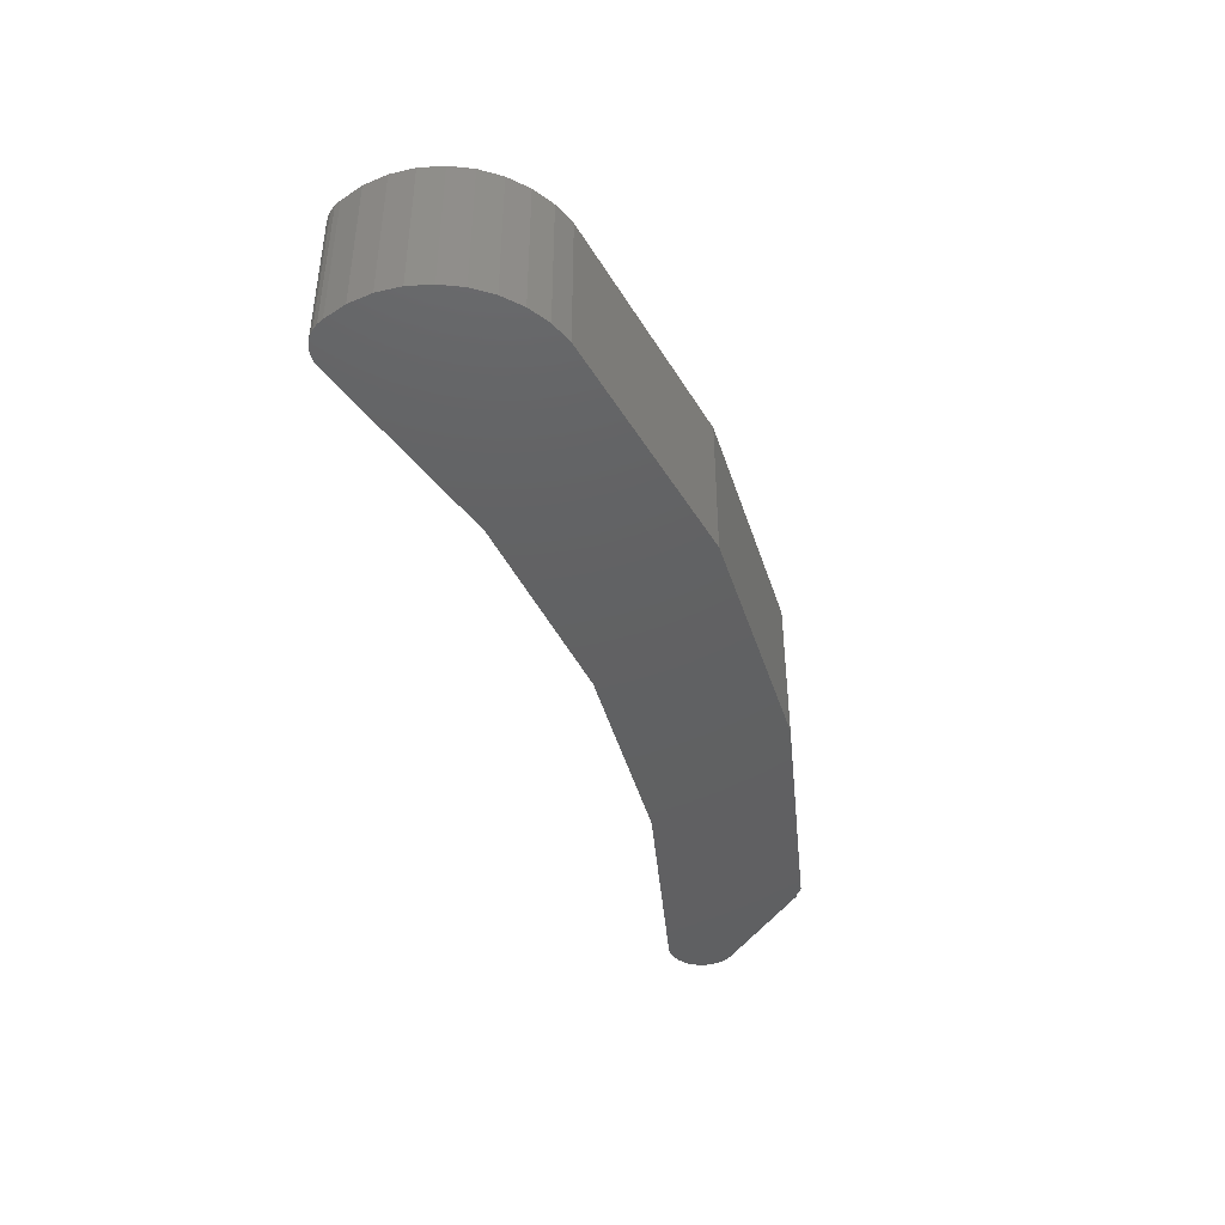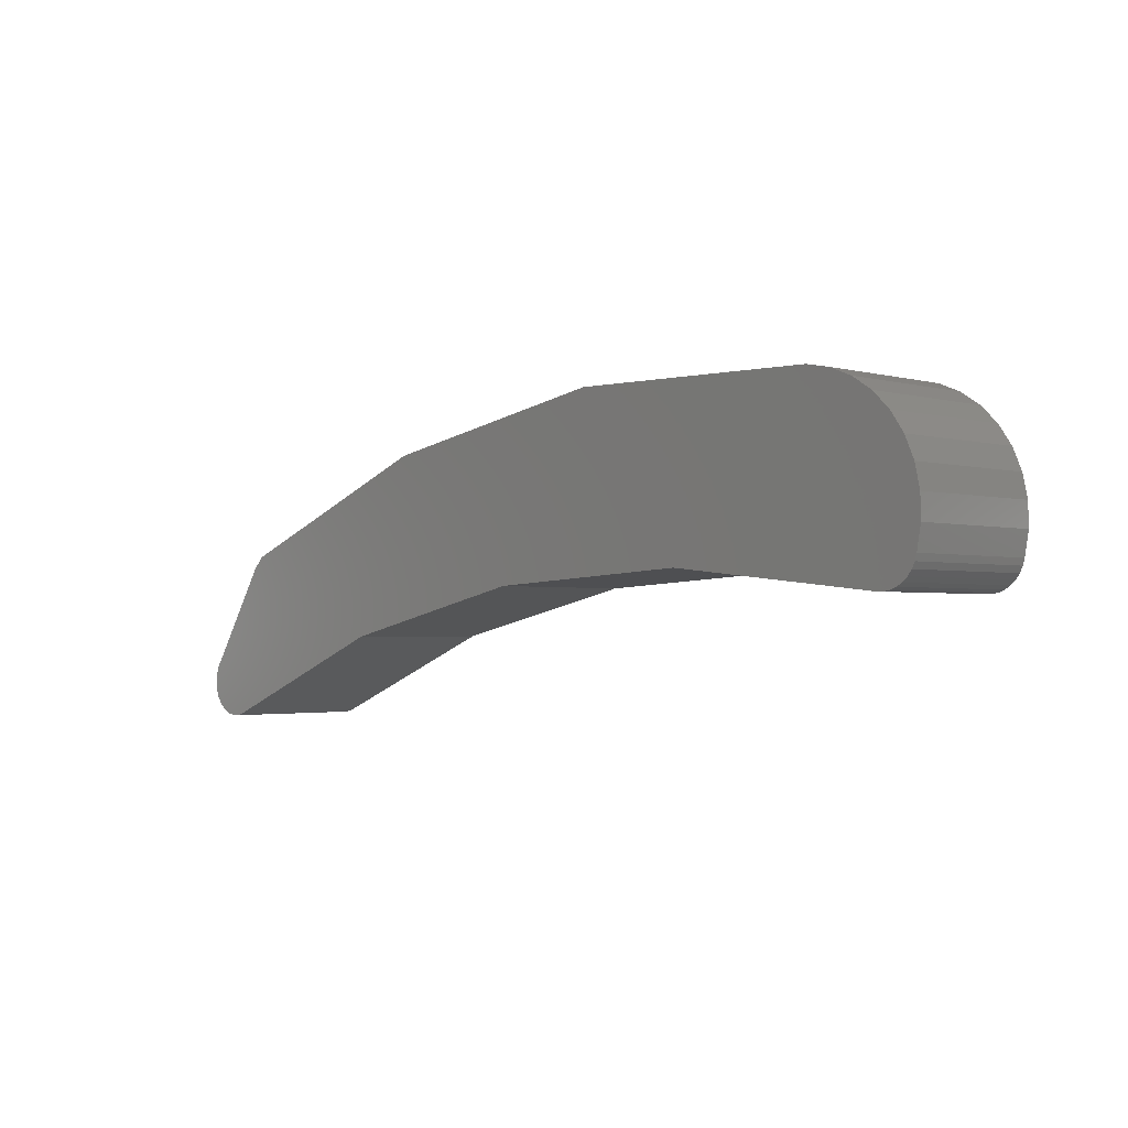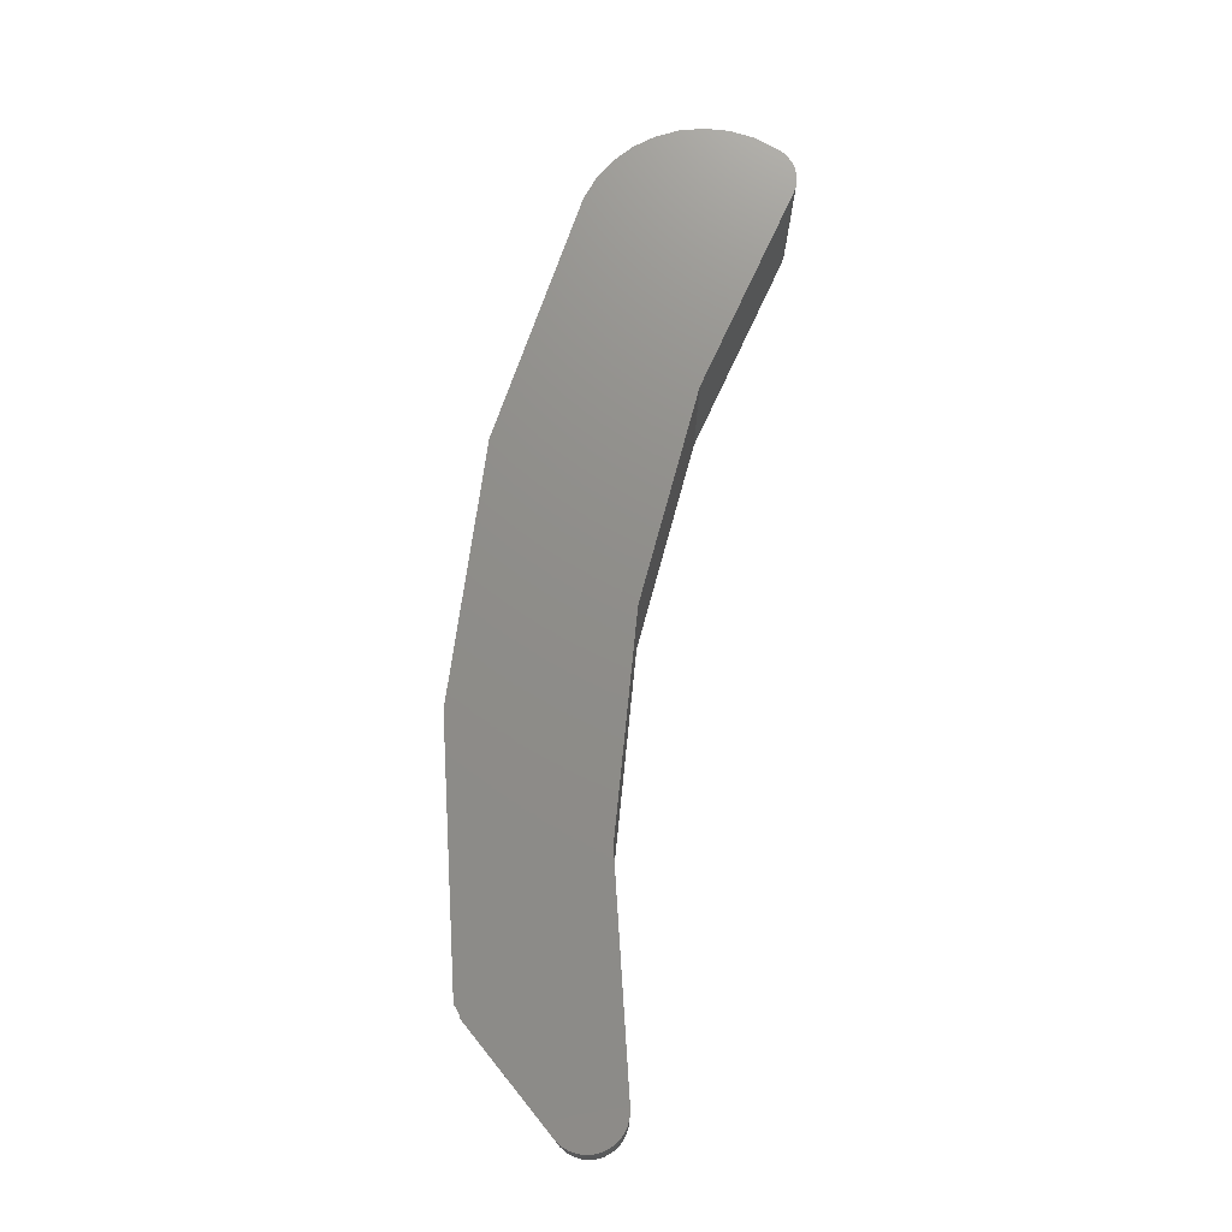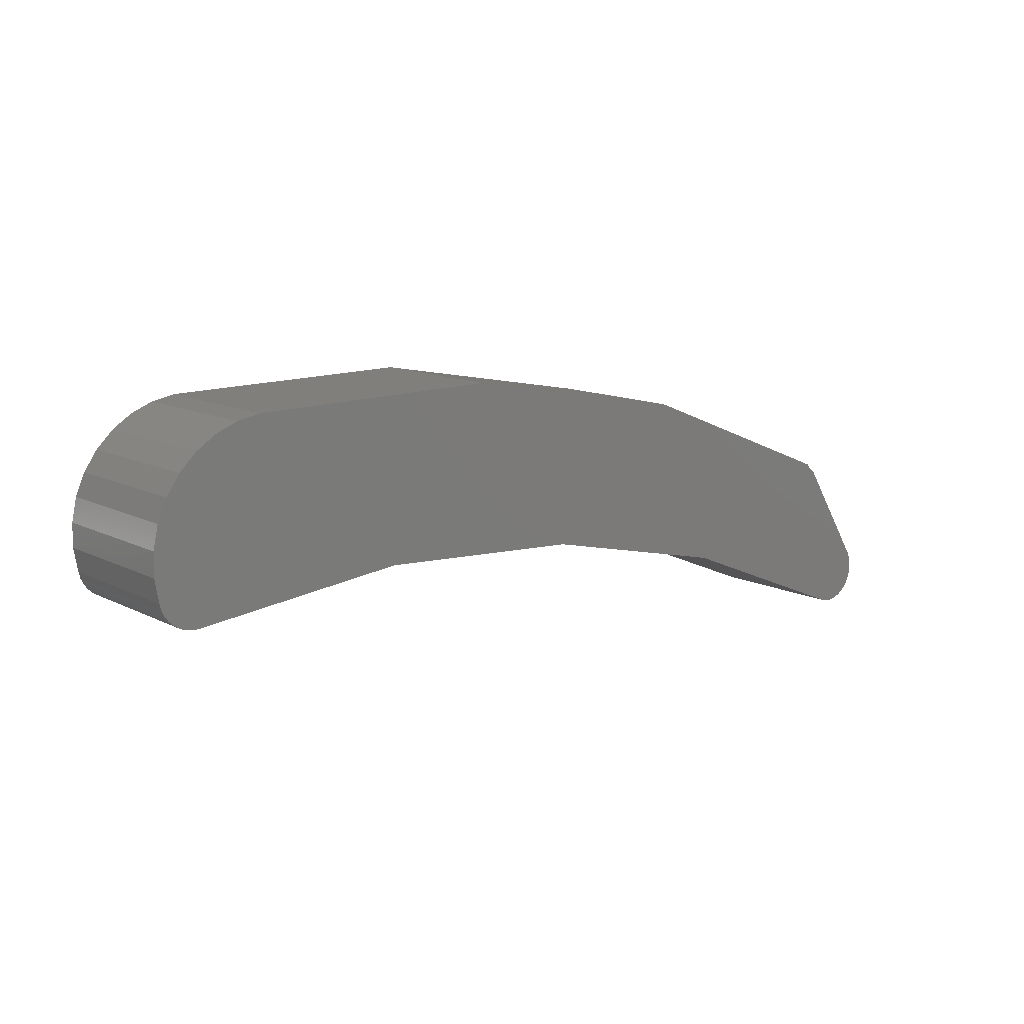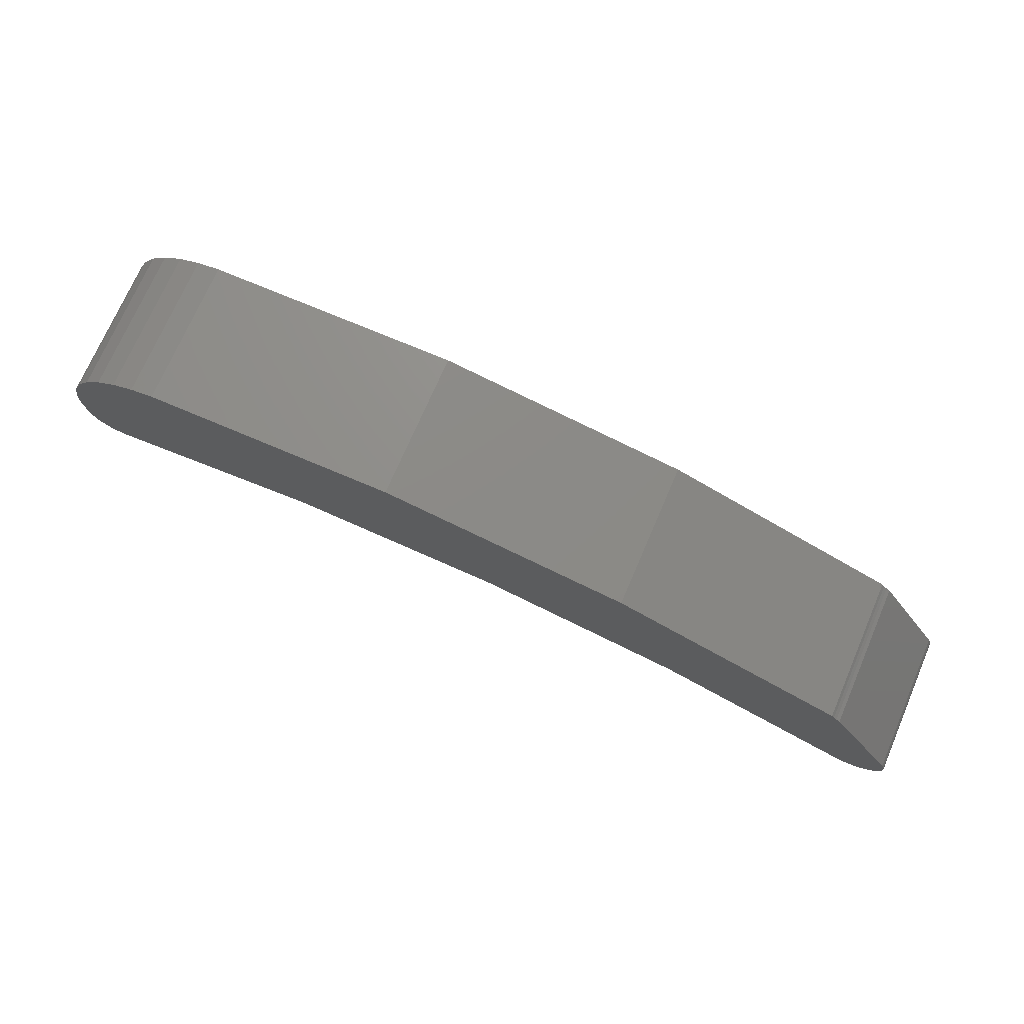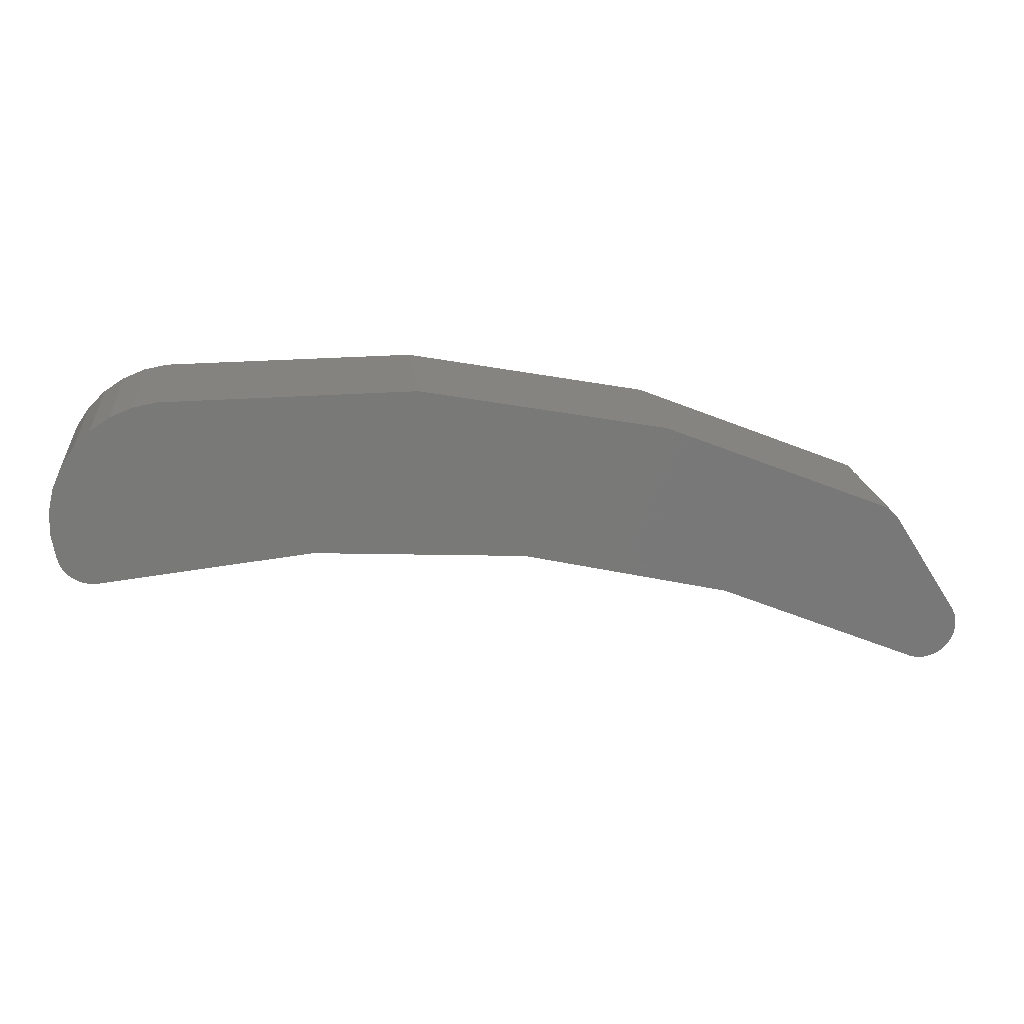
<metadata>
{"format":"stl","ext":"stl","renderer":"f3d","projection":"perspective","resolution":1024,"background":"white","views":[{"elev":-42.8,"azim":-62.3,"up":"+Y"},{"elev":-2.0,"azim":-134.5,"up":"+Z"},{"elev":73.9,"azim":108.5,"up":"+Y"},{"elev":12.2,"azim":-40.2,"up":"+Z"},{"elev":72.5,"azim":23.3,"up":"+Z"},{"elev":18.8,"azim":-6.5,"up":"+Z"}]}
</metadata>
<code>
# stl→obj: 82 verts, 160 faces
v 0.7044 -0.1406 -0.3322
v 0.7362 -0.1406 -0.3322
v 0.7417 -0.1406 -0.3286
v 0.7105 -0.1406 -0.3348
v -0.08067 -0.1406 -0.2227
v -0.09316 -0.1406 -0.2218
v -0.08696 -0.1406 -0.2228
v 0.73 -0.1406 -0.3348
v 0.717 -0.1406 -0.3361
v 0.7236 -0.1406 -0.3361
v -0.1172 -0.1406 -0.1953
v -0.1156 -0.1406 -0.2014
v 0.1197 -0.1406 -0.2006
v 0.6861 -0.1406 -0.1862
v 0.6826 -0.1406 -0.1836
v 0.6795 -0.1406 -0.1806
v 0.677 -0.1406 -0.1771
v -0.121 -0.1406 -0.1733
v -0.1128 -0.1406 -0.207
v -0.1091 -0.1406 -0.2121
v -0.1044 -0.1406 -0.2163
v -0.09904 -0.1406 -0.2196
v 0.4556 -0.1406 -0.08903
v 0.2214 -0.1406 -0.04588
v -0.01678 -0.1406 -0.04926
v -0.03875 -0.1406 -0.05358
v -0.05947 -0.1406 -0.06204
v -0.07819 -0.1406 -0.07433
v -0.09418 -0.1406 -0.09
v -0.1069 -0.1406 -0.1084
v -0.1158 -0.1406 -0.129
v -0.1205 -0.1406 -0.1509
v 0.321 -0.1406 -0.2118
v 0.5177 -0.1406 -0.2561
v 0.75 -0.1406 -0.2866
v 0.7463 -0.1406 -0.3239
v 0.75 -0.1406 -0.3184
v 0.7525 -0.1406 -0.3123
v 0.7538 -0.1406 -0.3058
v 0.7538 -0.1406 -0.2992
v 0.7525 -0.1406 -0.2927
v 0.7417 4.137e-17 -0.3286
v 0.7362 4.086e-17 -0.3322
v 0.7044 3.541e-17 -0.3322
v 0.7105 3.93e-17 -0.3348
v -0.08696 -1.966e-18 -0.2228
v -0.09316 -2.252e-18 -0.2218
v -0.08067 -1.609e-18 -0.2227
v 0.73 4.039e-17 -0.3348
v 0.717 3.959e-17 -0.3361
v 0.7236 3.995e-17 -0.3361
v -0.1172 -2.116e-18 -0.1953
v -0.121 4.376e-20 -0.1733
v 0.677 4.644e-17 -0.1771
v 0.6795 4.639e-17 -0.1806
v 0.6826 4.639e-17 -0.1836
v 0.6861 4.474e-17 -0.1862
v 0.1197 1.026e-17 -0.2006
v -0.1156 -2.363e-18 -0.2014
v -0.09904 -2.456e-18 -0.2196
v -0.1044 -2.572e-18 -0.2163
v -0.1091 -2.595e-18 -0.2121
v -0.1128 -2.525e-18 -0.207
v 0.4556 3.491e-17 -0.08903
v -0.1069 4.427e-18 -0.1084
v -0.09418 6.155e-18 -0.09
v -0.07819 7.913e-18 -0.07433
v -0.05947 9.634e-18 -0.06204
v -0.03875 1.125e-17 -0.05358
v -0.01678 1.089e-17 -0.04926
v 0.2214 2.43e-17 -0.04588
v -0.1205 1.313e-18 -0.1509
v -0.1158 2.792e-18 -0.129
v 0.75 4.417e-17 -0.2866
v 0.5177 2.927e-17 -0.2561
v 0.321 2.081e-17 -0.2118
v 0.7525 4.397e-17 -0.2927
v 0.7538 4.368e-17 -0.2992
v 0.7538 4.331e-17 -0.3058
v 0.7525 4.288e-17 -0.3123
v 0.75 4.24e-17 -0.3184
v 0.7463 4.189e-17 -0.3239
f 1 2 3
f 1 4 2
f 5 6 7
f 2 4 8
f 8 4 9
f 8 9 10
f 11 12 13
f 11 13 14
f 11 14 15
f 11 15 16
f 11 16 17
f 11 17 18
f 13 12 19
f 13 19 20
f 13 20 21
f 13 21 22
f 13 22 6
f 13 6 5
f 23 24 25
f 23 25 26
f 23 26 27
f 23 27 28
f 23 28 29
f 23 29 30
f 23 30 17
f 17 30 31
f 17 31 32
f 17 32 18
f 14 13 33
f 14 33 34
f 14 34 35
f 34 1 3
f 34 3 36
f 34 36 37
f 34 37 38
f 34 38 39
f 34 39 40
f 34 40 41
f 34 41 35
f 42 43 44
f 43 45 44
f 46 47 48
f 49 45 43
f 50 45 49
f 51 50 49
f 52 53 54
f 52 54 55
f 52 55 56
f 52 56 57
f 52 57 58
f 52 58 59
f 58 48 47
f 58 47 60
f 58 60 61
f 58 61 62
f 58 62 63
f 58 63 59
f 64 54 65
f 64 65 66
f 64 66 67
f 64 67 68
f 64 68 69
f 64 69 70
f 64 70 71
f 54 53 72
f 54 72 73
f 54 73 65
f 57 74 75
f 57 75 76
f 57 76 58
f 75 74 77
f 75 77 78
f 75 78 79
f 75 79 80
f 75 80 81
f 75 81 82
f 75 82 42
f 75 42 44
f 52 11 53
f 53 11 18
f 53 18 72
f 72 18 32
f 72 32 73
f 73 32 31
f 73 31 65
f 65 31 30
f 65 30 66
f 66 30 29
f 66 29 67
f 67 29 28
f 67 28 68
f 68 28 27
f 68 27 69
f 69 27 26
f 69 26 70
f 70 26 25
f 76 13 58
f 58 13 5
f 58 5 48
f 13 76 33
f 33 76 75
f 33 75 34
f 34 75 44
f 34 44 1
f 70 25 71
f 71 25 24
f 71 24 64
f 64 24 23
f 64 23 54
f 54 23 17
f 74 35 77
f 77 35 41
f 77 41 78
f 78 41 40
f 78 40 79
f 79 40 39
f 79 39 80
f 80 39 38
f 80 38 81
f 81 38 37
f 81 37 82
f 82 37 36
f 82 36 42
f 42 36 3
f 42 3 43
f 43 3 2
f 43 2 49
f 49 2 8
f 49 8 51
f 51 8 10
f 51 10 50
f 50 10 9
f 50 9 45
f 45 9 4
f 45 4 44
f 44 4 1
f 14 35 57
f 57 35 74
f 56 14 57
f 14 56 15
f 15 56 55
f 15 55 16
f 16 55 54
f 16 54 17
f 48 5 46
f 46 5 7
f 46 7 47
f 47 7 6
f 47 6 60
f 60 6 22
f 60 22 61
f 61 22 21
f 61 21 62
f 62 21 20
f 62 20 63
f 63 20 19
f 63 19 59
f 59 19 12
f 59 12 52
f 52 12 11

</code>
